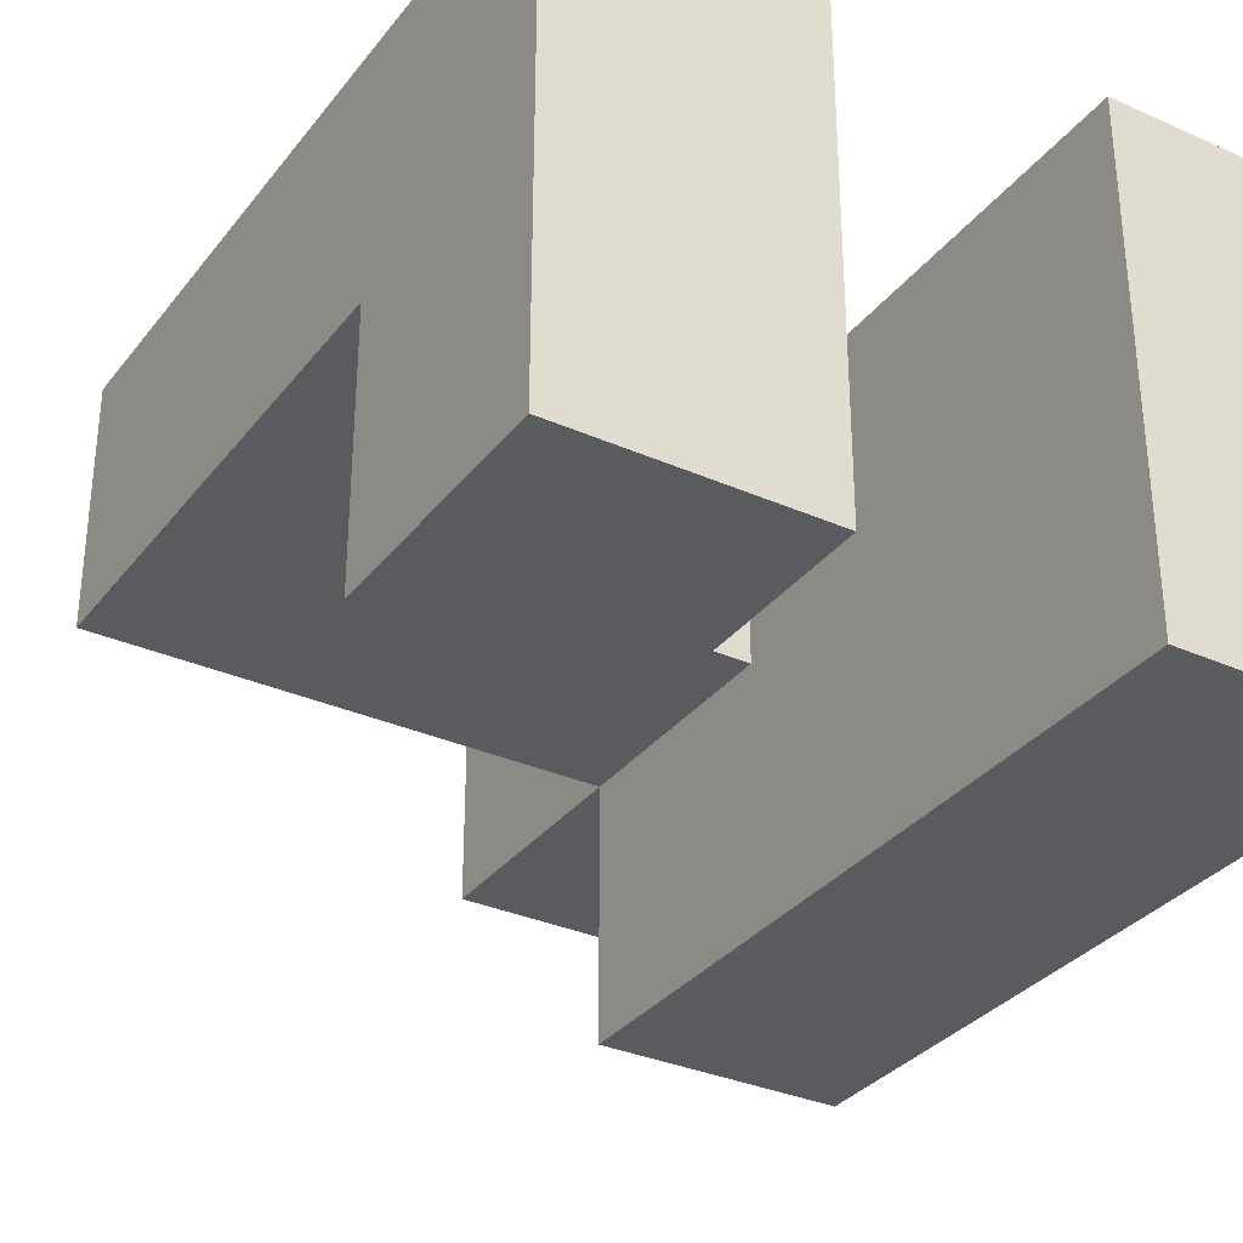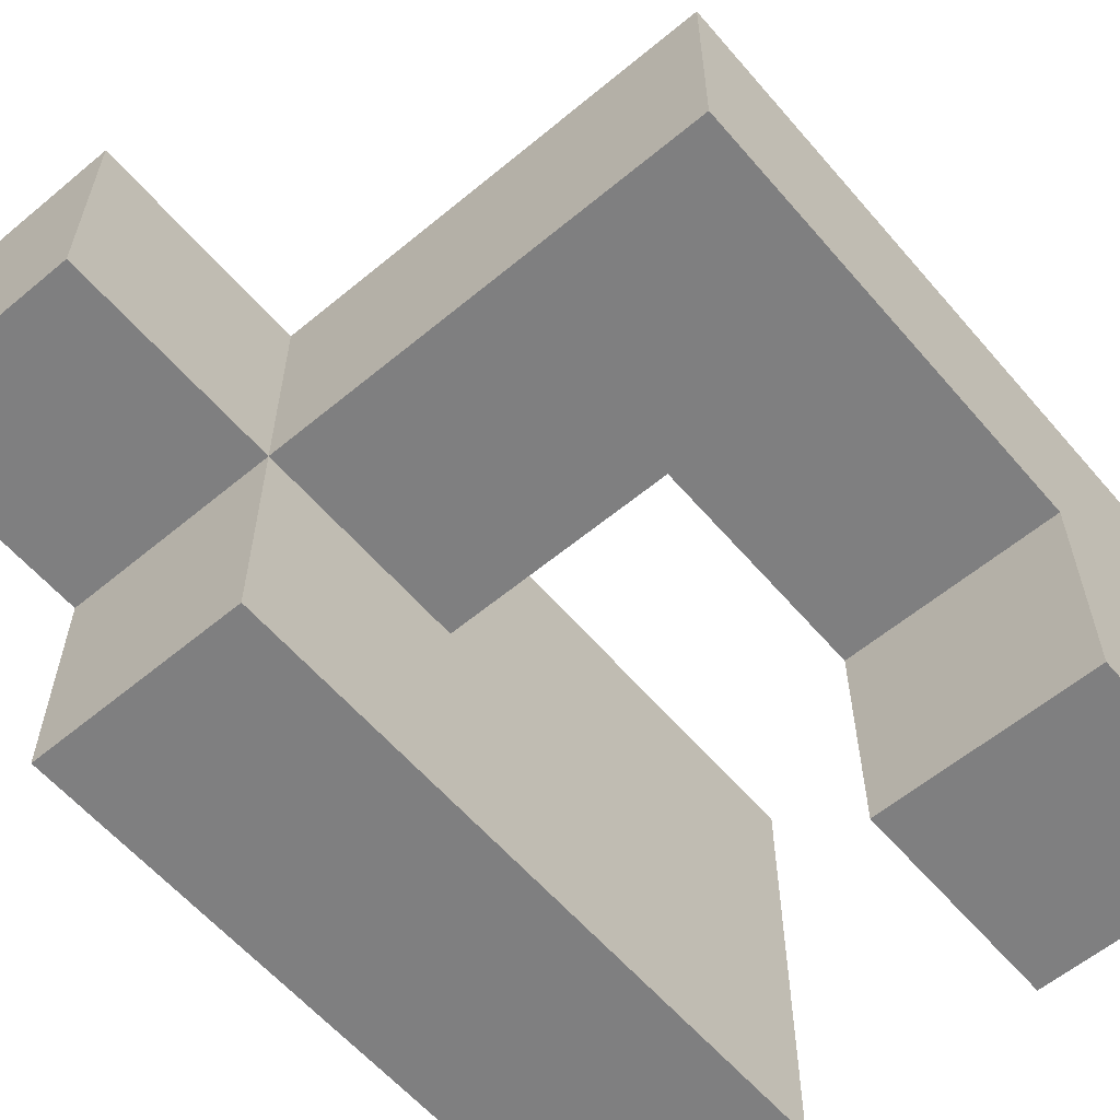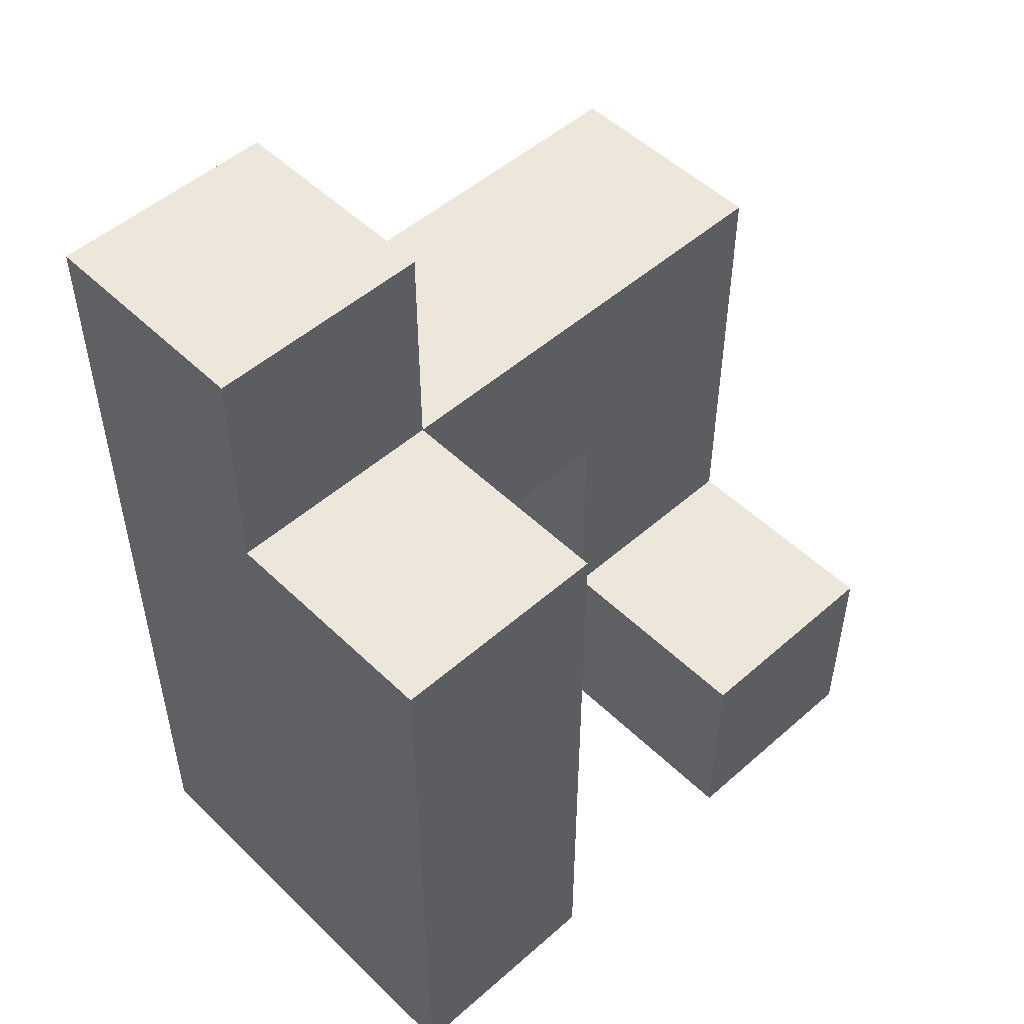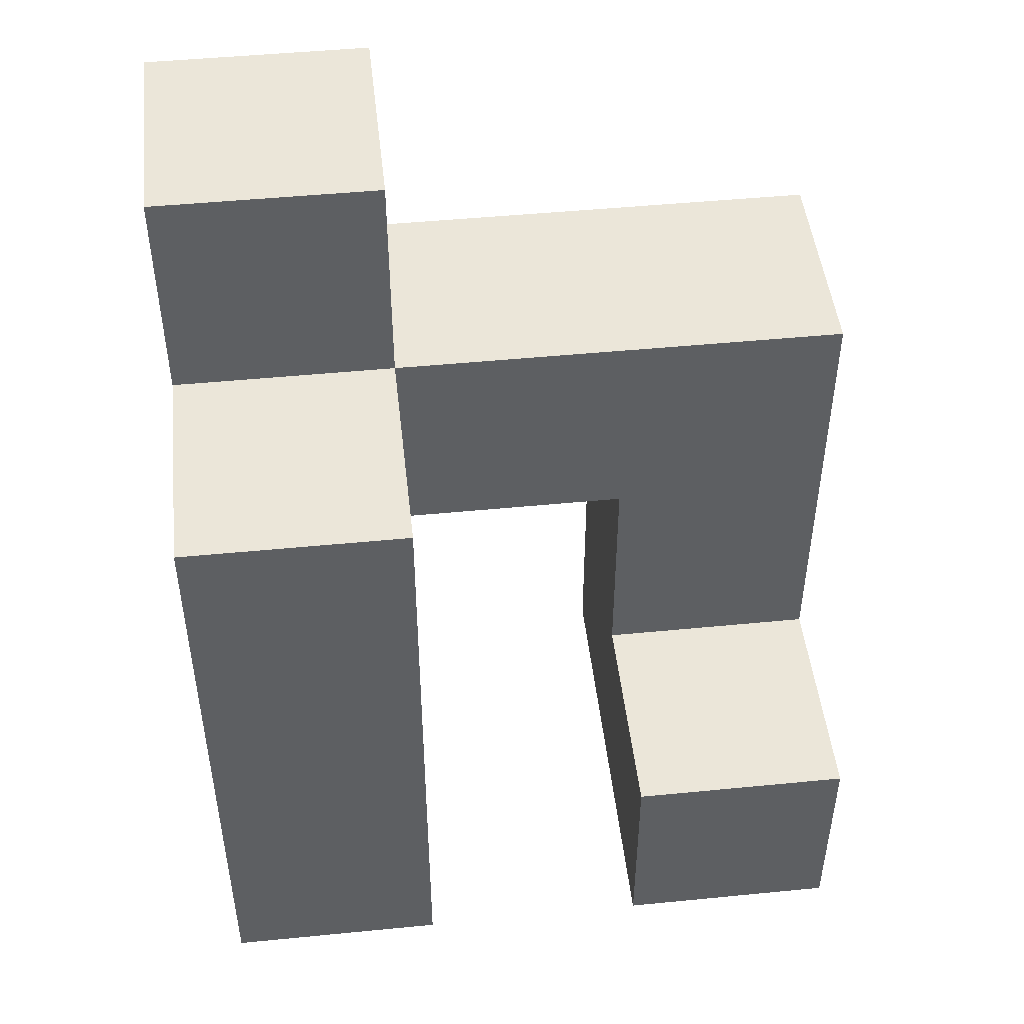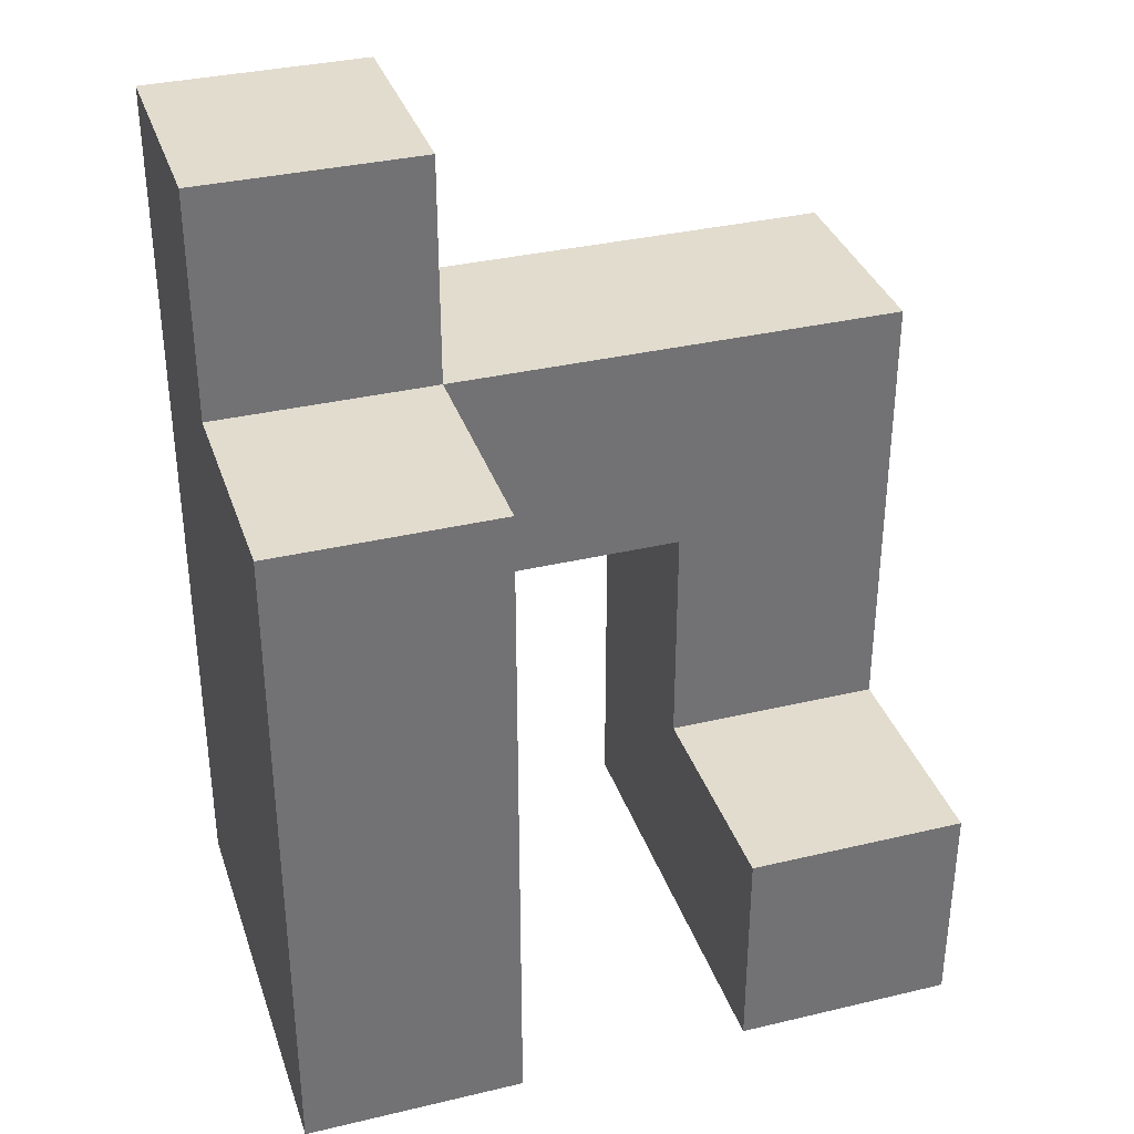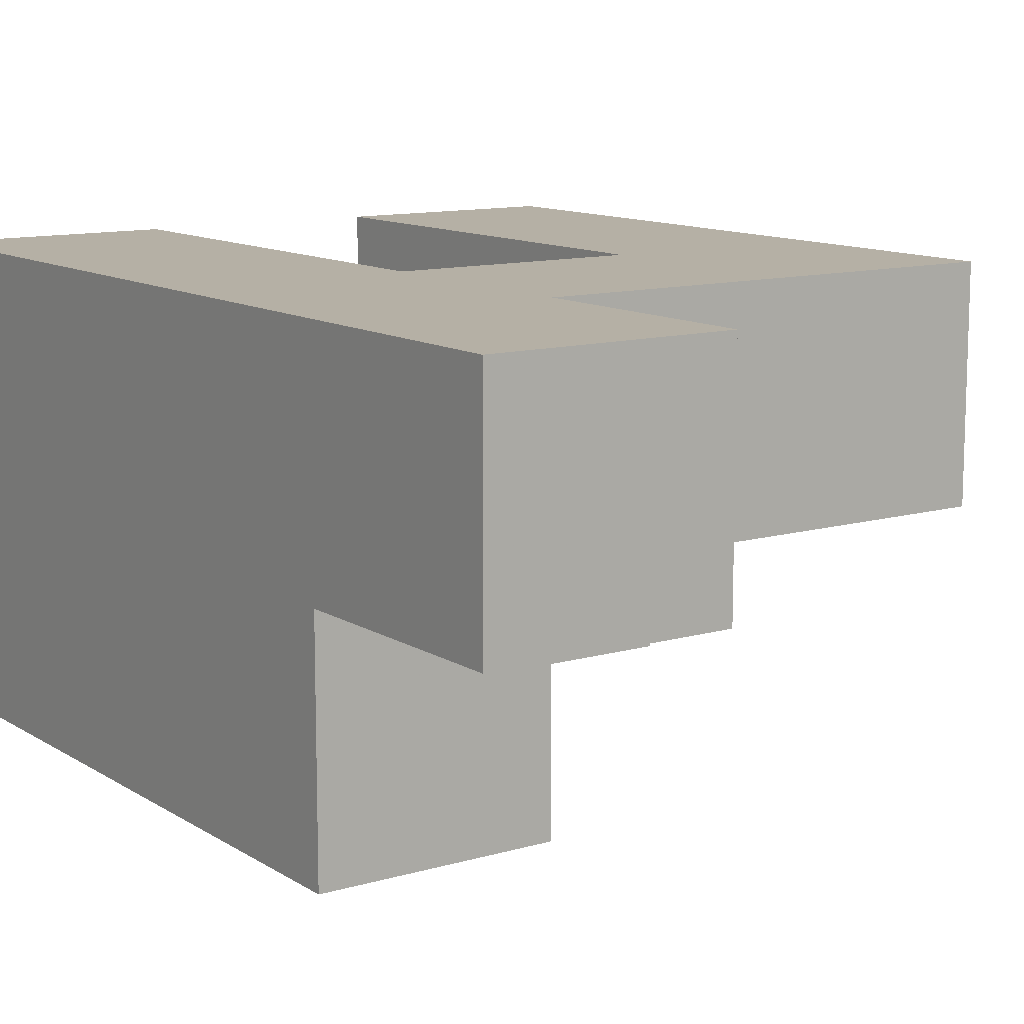
<metadata>
{"format":"obj","ext":"obj","renderer":"f3d","projection":"perspective","resolution":1024,"background":"white","views":[{"elev":-32.7,"azim":-31.6,"up":"+Z"},{"elev":-59.7,"azim":-139.6,"up":"+Z"},{"elev":51.0,"azim":136.3,"up":"+Y"},{"elev":47.8,"azim":173.7,"up":"+Y"},{"elev":34.7,"azim":162.4,"up":"+Y"},{"elev":11.7,"azim":145.2,"up":"+Z"}]}
</metadata>
<code>
v 0.5075 0 -0.5
v 0.5075 0 -0.4925
v 0.5075 0.0075 -0.4925
v 0.5075 0.0075 -0.5
v 0.5075 0.4925 -0.4925
v 0.5075 0.4925 -0.5
v 0.5075 0 -0.0075
v 0.5075 0.0075 -0.0075
v 0.5075 0.4925 -0.0075
v 0.5075 0.5 -0.0075
v 0.5075 0.5 -0.4925
v 0.9925 0 -0.5
v 0.9925 0.0075 -0.5
v 0.9925 0.0075 -0.4925
v 0.9925 0 -0.4925
v 0.9925 0.4925 -0.5
v 0.9925 0.4925 -0.4925
v 0.9925 0.0075 -0.0075
v 0.9925 0 -0.0075
v 0.9925 0.4925 -0.0075
v 0.9925 0.5 -0.4925
v 0.9925 0.5 -0.0075
v 0.5 0.0075 -0.4925
v 0.5 0.0075 -0.0075
v 0.5 0.4925 -0.4925
v 0.5 0.4925 -0.0075
v 0.5075 -0.5 -0.5
v 0.5075 -0.5 -0.4925
v 0.5075 -0.4925 -0.4925
v 0.5075 -0.4925 -0.5
v 0.5075 -0.0075 -0.4925
v 0.5075 -0.0075 -0.5
v 0.5075 -0.5 -0.0075
v 0.5075 -0.4925 -0.0075
v 0.5075 -0.0075 -0.0075
v 0.9925 -0.5 -0.5
v 0.9925 -0.4925 -0.5
v 0.9925 -0.4925 -0.4925
v 0.9925 -0.5 -0.4925
v 0.9925 -0.0075 -0.5
v 0.9925 -0.0075 -0.4925
v 0.9925 -0.4925 -0.0075
v 0.9925 -0.5 -0.0075
v 0.9925 -0.0075 -0.0075
v 0.5075 -0.9925 -0.5
v 0.5075 -0.9925 -0.4925
v 0.5075 -0.5075 -0.4925
v 0.5075 -0.5075 -0.5
v 0.5075 -0.9925 -0.0075
v 0.5075 -0.5075 -0.0075
v 0.9925 -0.9925 -0.5
v 0.9925 -0.5075 -0.5
v 0.9925 -0.5075 -0.4925
v 0.9925 -0.9925 -0.4925
v 0.9925 -0.5075 -0.0075
v 0.9925 -0.9925 -0.0075
v 0 0.0075 -0.4925
v 0.0075 0.0075 -0.4925
v 0.0075 0.0075 -0.0075
v 0 0.0075 -0.0075
v 0.4925 0.0075 -0.4925
v 0.4925 0.0075 -0.0075
v 0 0.4925 -0.4925
v 0 0.4925 -0.0075
v 0.0075 0.4925 -0.0075
v 0.0075 0.4925 -0.4925
v 0.4925 0.4925 -0.0075
v 0.4925 0.4925 -0.4925
v -0.4925 0 -0.4925
v -0.4925 0 -0.0075
v -0.4925 0.0075 -0.0075
v -0.4925 0.0075 -0.4925
v -0.4925 0.4925 -0.0075
v -0.4925 0.4925 -0.4925
v -0.0075 0 -0.4925
v -0.0075 0.0075 -0.4925
v -0.0075 0.0075 -0.0075
v -0.0075 0 -0.0075
v -0.0075 0.4925 -0.0075
v -0.0075 0.4925 -0.4925
v -0.4925 -0.5 -0.4925
v -0.4925 -0.5 -0.0075
v -0.4925 -0.4925 -0.0075
v -0.4925 -0.4925 -0.4925
v -0.4925 -0.0075 -0.0075
v -0.4925 -0.0075 -0.4925
v -0.0075 -0.5 -0.4925
v -0.0075 -0.4925 -0.4925
v -0.0075 -0.4925 -0.0075
v -0.0075 -0.5 -0.0075
v -0.0075 -0.0075 -0.4925
v -0.0075 -0.0075 -0.0075
v -0.4925 -0.9925 -0.5
v -0.4925 -0.9925 -0.4925
v -0.4925 -0.5075 -0.4925
v -0.4925 -0.5075 -0.5
v -0.4925 -0.9925 -0.0075
v -0.4925 -0.5075 -0.0075
v -0.0075 -0.9925 -0.5
v -0.0075 -0.5075 -0.5
v -0.0075 -0.5075 -0.4925
v -0.0075 -0.9925 -0.4925
v -0.0075 -0.5075 -0.0075
v -0.0075 -0.9925 -0.0075
v -0.4925 -0.9925 -0.9925
v -0.4925 -0.9925 -0.5075
v -0.4925 -0.5075 -0.5075
v -0.4925 -0.5075 -0.9925
v -0.0075 -0.9925 -0.9925
v -0.0075 -0.5075 -0.9925
v -0.0075 -0.5075 -0.5075
v -0.0075 -0.9925 -0.5075
v 0.5075 -0.9925 -0.9925
v 0.5075 -0.9925 -0.5075
v 0.5075 -0.5075 -0.5075
v 0.5075 -0.5075 -0.9925
v 0.5075 -0.5 -0.5075
v 0.5075 -0.5 -0.9925
v 0.9925 -0.9925 -0.9925
v 0.9925 -0.5075 -0.9925
v 0.9925 -0.5075 -0.5075
v 0.9925 -0.9925 -0.5075
v 0.9925 -0.5 -0.9925
v 0.9925 -0.5 -0.5075
v 0.5075 -0.4925 -0.5075
v 0.5075 -0.4925 -0.9925
v 0.5075 -0.0075 -0.5075
v 0.5075 -0.0075 -0.9925
v 0.5075 0 -0.5075
v 0.5075 0 -0.9925
v 0.9925 -0.4925 -0.9925
v 0.9925 -0.4925 -0.5075
v 0.9925 -0.0075 -0.9925
v 0.9925 -0.0075 -0.5075
v 0.9925 0 -0.9925
v 0.9925 0 -0.5075
v 0.5075 0.5075 -0.0075
v 0.5075 0.5075 -0.4925
v 0.5075 0.9925 -0.0075
v 0.5075 0.9925 -0.4925
v 0.9925 0.5075 -0.4925
v 0.9925 0.5075 -0.0075
v 0.9925 0.9925 -0.4925
v 0.9925 0.9925 -0.0075
v 0.5075 0.0075 -0.5075
v 0.5075 0.0075 -0.9925
v 0.5075 0.4925 -0.5075
v 0.5075 0.4925 -0.9925
v 0.9925 0.0075 -0.9925
v 0.9925 0.0075 -0.5075
v 0.9925 0.4925 -0.9925
v 0.9925 0.4925 -0.5075
f 1 2 3 4
f 4 3 5 6
f 2 7 8 3
f 5 9 10 11
f 12 13 14 15
f 13 16 17 14
f 15 14 18 19
f 14 17 20 18
f 17 21 22 20
f 23 3 8 24
f 25 26 9 5
f 6 5 17 16
f 23 25 5 3
f 5 11 21 17
f 7 19 18 8
f 24 8 9 26
f 8 18 20 9
f 9 20 22 10
f 27 28 29 30
f 30 29 31 32
f 32 31 2 1
f 28 33 34 29
f 29 34 35 31
f 31 35 7 2
f 36 37 38 39
f 37 40 41 38
f 40 12 15 41
f 39 38 42 43
f 38 41 44 42
f 41 15 19 44
f 33 43 42 34
f 34 42 44 35
f 35 44 19 7
f 45 46 47 48
f 48 47 28 27
f 46 49 50 47
f 47 50 33 28
f 51 52 53 54
f 52 36 39 53
f 54 53 55 56
f 53 39 43 55
f 45 51 54 46
f 46 54 56 49
f 49 56 55 50
f 50 55 43 33
f 57 58 59 60
f 58 61 62 59
f 61 23 24 62
f 63 64 65 66
f 66 65 67 68
f 68 67 26 25
f 57 63 66 58
f 58 66 68 61
f 61 68 25 23
f 60 59 65 64
f 59 62 67 65
f 62 24 26 67
f 69 70 71 72
f 72 71 73 74
f 75 76 77 78
f 76 57 60 77
f 74 73 79 80
f 80 79 64 63
f 69 72 76 75
f 72 74 80 76
f 76 80 63 57
f 70 78 77 71
f 71 77 79 73
f 77 60 64 79
f 81 82 83 84
f 84 83 85 86
f 86 85 70 69
f 87 88 89 90
f 88 91 92 89
f 91 75 78 92
f 81 84 88 87
f 84 86 91 88
f 86 69 75 91
f 82 90 89 83
f 83 89 92 85
f 85 92 78 70
f 93 94 95 96
f 94 97 98 95
f 95 98 82 81
f 99 100 101 102
f 102 101 103 104
f 101 87 90 103
f 93 99 102 94
f 94 102 104 97
f 96 95 101 100
f 95 81 87 101
f 97 104 103 98
f 98 103 90 82
f 105 106 107 108
f 106 93 96 107
f 109 110 111 112
f 112 111 100 99
f 105 109 112 106
f 106 112 99 93
f 108 107 111 110
f 107 96 100 111
f 105 108 110 109
f 113 114 115 116
f 116 115 117 118
f 114 45 48 115
f 115 48 27 117
f 119 120 121 122
f 120 123 124 121
f 122 121 52 51
f 121 124 36 52
f 113 119 122 114
f 114 122 51 45
f 113 116 120 119
f 116 118 123 120
f 118 117 125 126
f 126 125 127 128
f 128 127 129 130
f 117 27 30 125
f 125 30 32 127
f 127 32 1 129
f 123 131 132 124
f 131 133 134 132
f 133 135 136 134
f 124 132 37 36
f 132 134 40 37
f 134 136 12 40
f 118 126 131 123
f 126 128 133 131
f 128 130 135 133
f 11 10 137 138
f 138 137 139 140
f 21 141 142 22
f 141 143 144 142
f 140 139 144 143
f 11 138 141 21
f 138 140 143 141
f 10 22 142 137
f 137 142 144 139
f 130 129 145 146
f 146 145 147 148
f 129 1 4 145
f 145 4 6 147
f 135 149 150 136
f 149 151 152 150
f 136 150 13 12
f 150 152 16 13
f 148 147 152 151
f 147 6 16 152
f 130 146 149 135
f 146 148 151 149

</code>
